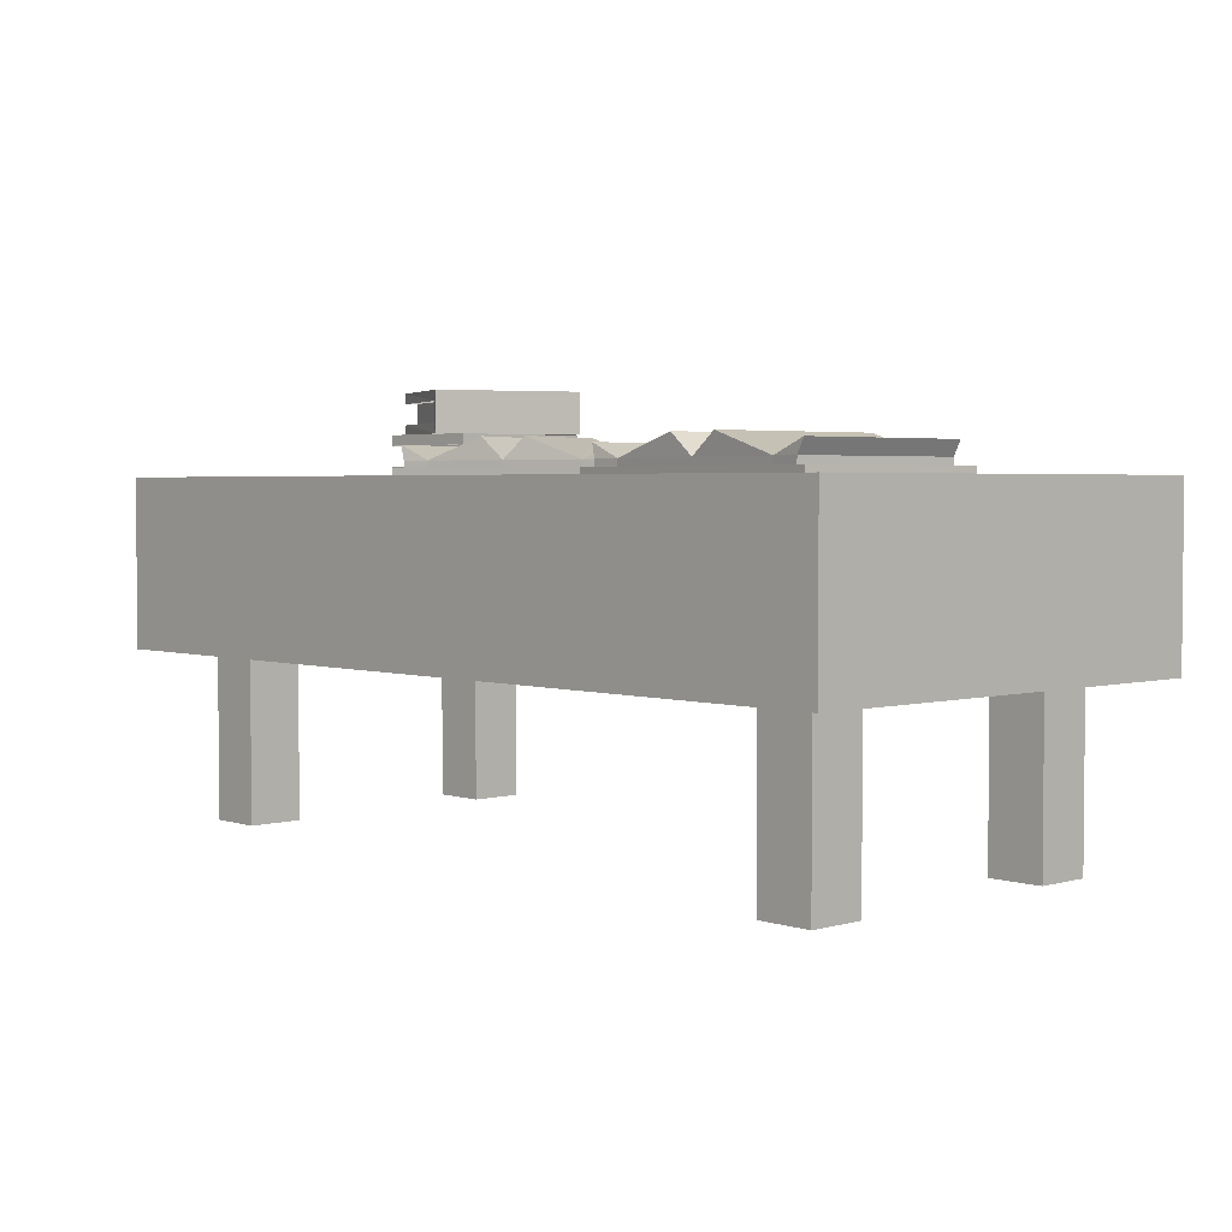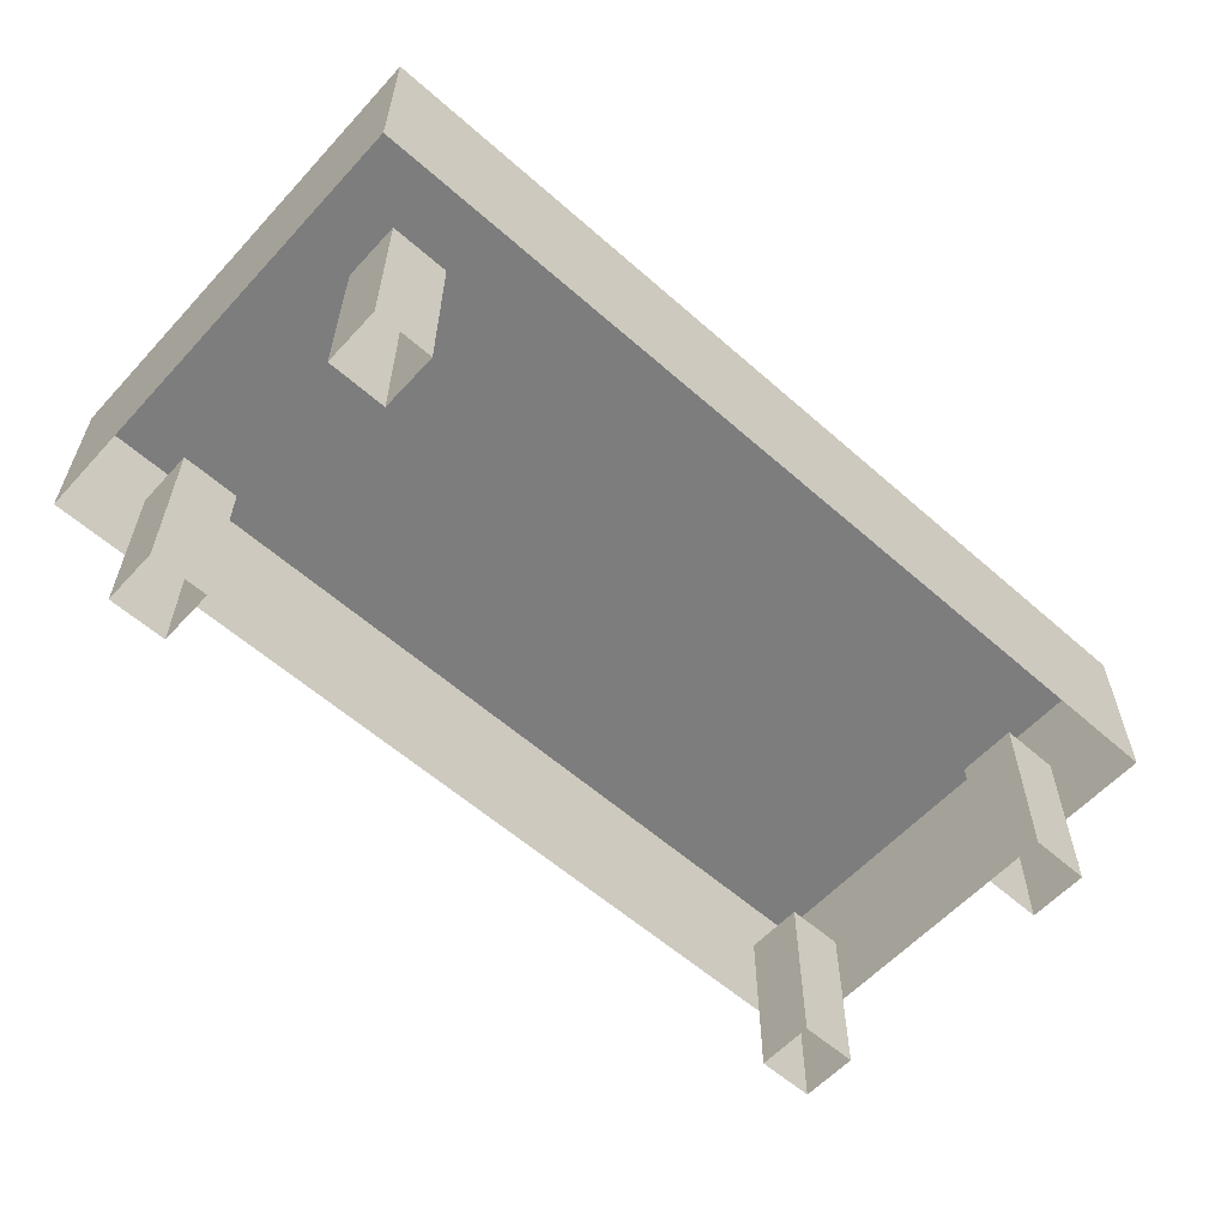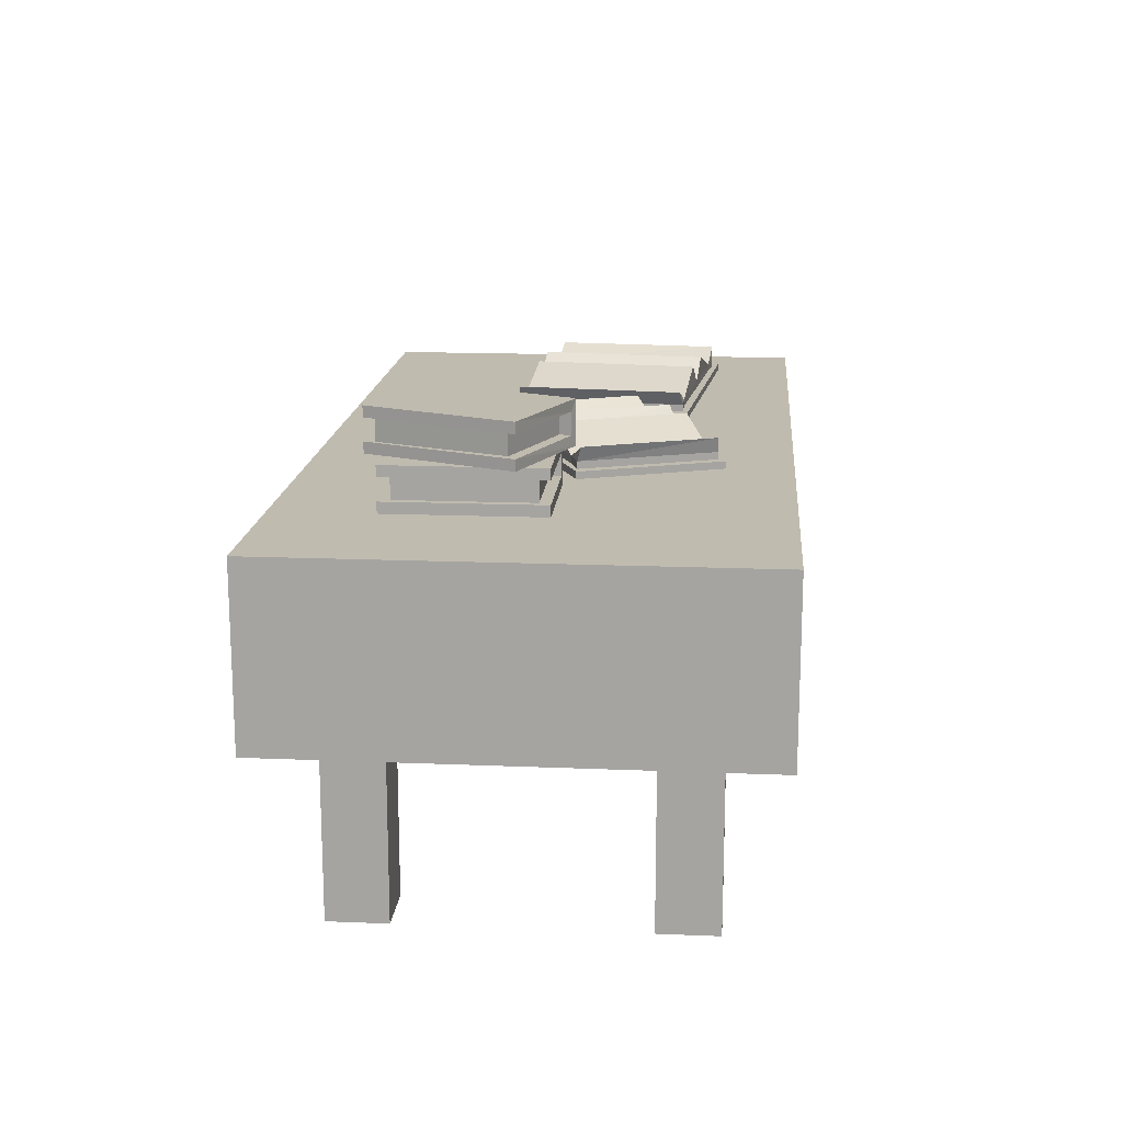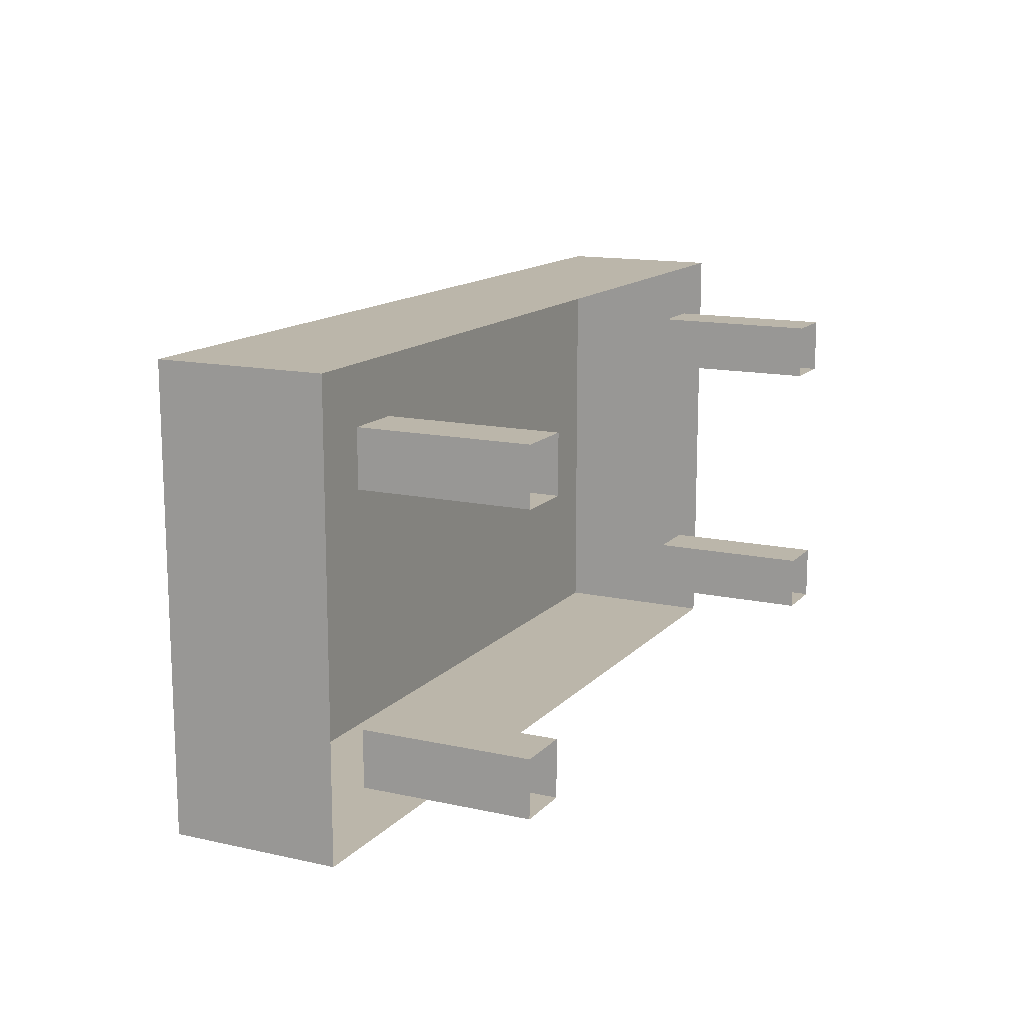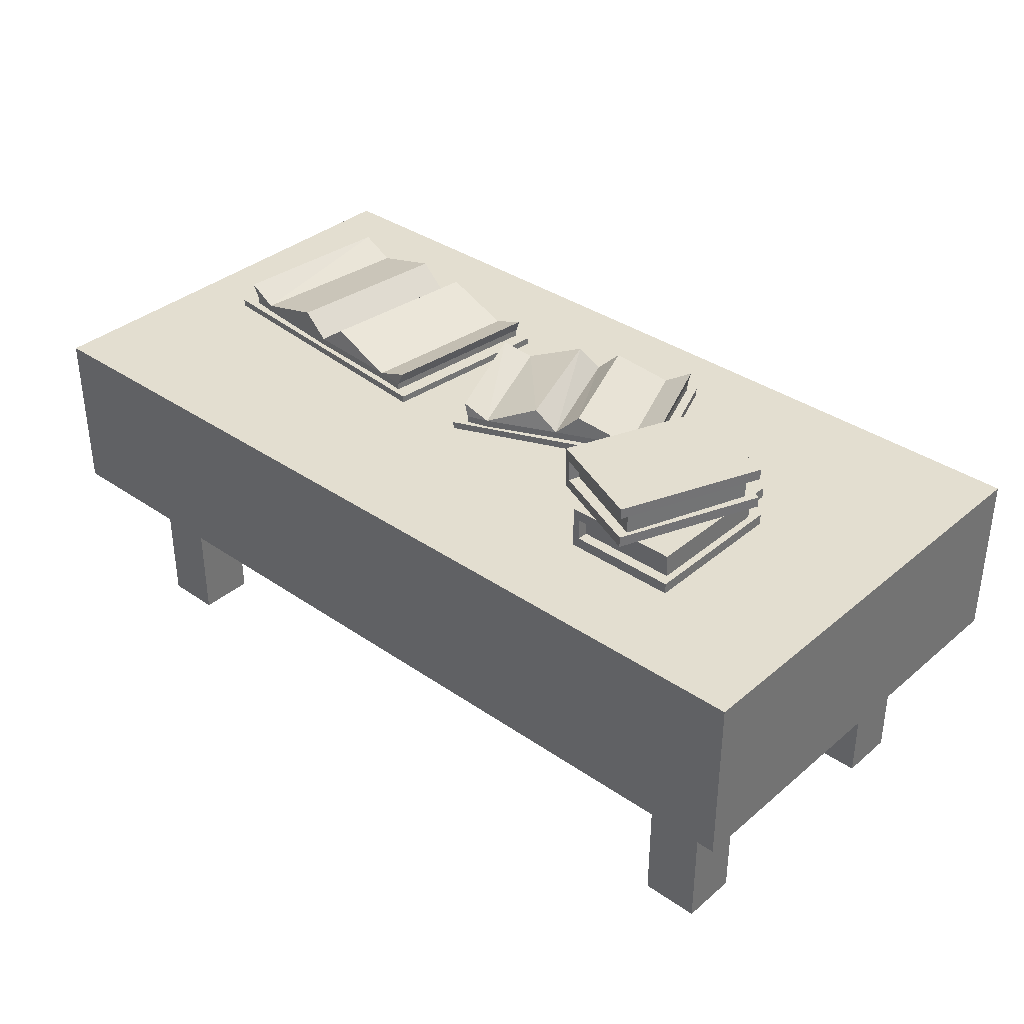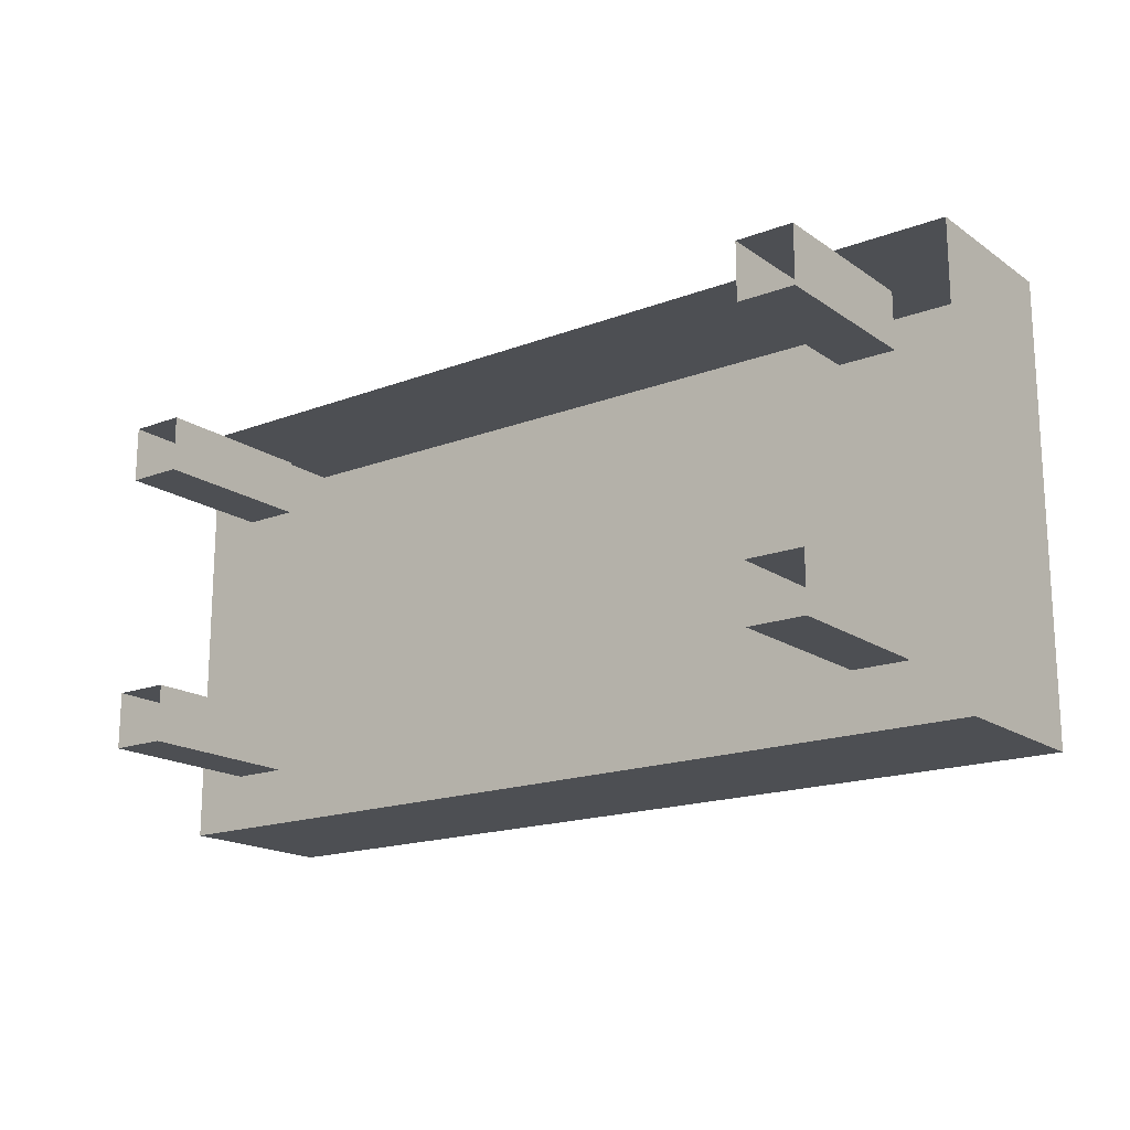
<metadata>
{"format":"obj","ext":"obj","renderer":"f3d","projection":"perspective","resolution":1024,"background":"white","views":[{"elev":3.1,"azim":-132.9,"up":"+Y"},{"elev":-59.1,"azim":137.8,"up":"+Y"},{"elev":15.9,"azim":94.9,"up":"+Y"},{"elev":13.9,"azim":-63.8,"up":"+Z"},{"elev":35.8,"azim":42.2,"up":"+Y"},{"elev":-17.5,"azim":36.9,"up":"+Z"}]}
</metadata>
<code>
v 0.875 0.625 0.5
v 0.875 0.5 0.5
v -0.875 0.5 0.5
v -0.875 0.625 0.5
v 1 0.75 0.5
v 1 0.375 0.5
v -1 0.375 0.5
v -1 0.75 0.5
v 0.875 0.75 0.375
v 0.875 0.75 -0.375
v 1 0.75 -0.5
v 1 0.625 0.375
v 1 0.5 0.375
v 1 0.375 -0.5
v 1 0.5 -0.375
v 1 0.625 -0.375
v 0.875 0.5 -0.5
v -1 0.375 -0.5
v -0.875 0.5 -0.5
v -1 0.75 -0.5
v -1 0.5 -0.375
v -1 0.5 0.375
v -1 0.625 0.375
v -1 0.625 -0.375
v -0.875 0.75 -0.375
v -0.875 0.75 0.375
v 0.875 0.625 -0.5
v -0.875 0.625 -0.5
v -0.875 0.375 -0.375
v -0.875 0.375 -0.25
v -0.875 0 -0.25
v -0.875 0 -0.375
v -0.75 0.375 -0.375
v -0.75 0 -0.375
v -0.75 0.375 -0.25
v -0.75 0 -0.25
v -0.875 0.375 0.25
v -0.875 0.375 0.375
v -0.875 0 0.375
v -0.875 0 0.25
v -0.75 0.375 0.25
v -0.75 0 0.25
v -0.75 0.375 0.375
v -0.75 0 0.375
v 0.75 0.375 0.25
v 0.75 0.375 0.375
v 0.75 0 0.375
v 0.75 0 0.25
v 0.875 0.375 0.25
v 0.875 0 0.25
v 0.875 0.375 0.375
v 0.875 0 0.375
v 0.75 0.375 -0.375
v 0.75 0.375 -0.25
v 0.75 0 -0.25
v 0.75 0 -0.375
v 0.875 0.375 -0.375
v 0.875 0 -0.375
v 0.875 0.375 -0.25
v 0.875 0 -0.25
v -0.7578 0.7812 0.07031
v -0.6016 0.8281 0.08594
v -0.5391 0.7812 0.09375
v -0.5391 0.7656 0.09375
v -0.7578 0.7656 0.07031
v -0.8125 0.7812 0.0625
v -0.8281 0.8125 0.0625
v -0.7969 0.8125 -0.3125
v -0.7188 0.7812 -0.3047
v -0.5625 0.8281 -0.2891
v -0.5 0.7812 -0.2812
v -0.4766 0.8281 0.09375
v -0.3203 0.7812 0.1094
v -0.3203 0.7656 0.1094
v -0.7188 0.7656 -0.3047
v -0.5 0.7656 -0.2812
v -0.2812 0.7812 -0.2578
v -0.4375 0.8281 -0.2734
v -0.2422 0.8125 0.1172
v -0.2578 0.7812 0.1172
v -0.2578 0.7656 0.1172
v -0.7812 0.7812 -0.3125
v -0.7812 0.7656 -0.3125
v -0.8125 0.7656 0.0625
v -0.2188 0.7812 -0.2578
v -0.2031 0.8125 -0.25
v -0.2812 0.7656 -0.2578
v -0.2188 0.7656 -0.2578
v -0.8516 0.75 0.07812
v -0.8125 0.75 -0.3281
v -0.8125 0.7656 -0.3281
v -0.8516 0.7656 0.07812
v -0.2266 0.75 0.1328
v -0.2266 0.7656 0.1328
v -0.1875 0.75 -0.2656
v -0.1875 0.7656 -0.2656
v 0.007812 0.7812 0.09375
v 0.1094 0.8281 0.03906
v 0.1562 0.7812 0.02344
v 0.1562 0.7656 0.02344
v 0.007812 0.7656 0.09375
v -0.03906 0.7812 0.1094
v -0.04688 0.8125 0.1094
v -0.1641 0.8125 -0.1562
v -0.1094 0.7812 -0.1875
v 0.007812 0.8281 -0.2344
v 0.04688 0.7812 -0.2578
v 0.2031 0.8281 0
v 0.3125 0.7812 -0.04688
v 0.3125 0.7656 -0.04688
v -0.1094 0.7656 -0.1875
v 0.04688 0.7656 -0.2578
v 0.2031 0.7812 -0.3203
v 0.09375 0.8281 -0.2734
v 0.3672 0.8125 -0.07031
v 0.3594 0.7812 -0.0625
v 0.3594 0.7656 -0.0625
v -0.1562 0.7812 -0.1641
v -0.1562 0.7656 -0.1641
v -0.03906 0.7656 0.1094
v 0.25 0.7812 -0.3438
v 0.2578 0.8125 -0.3438
v 0.2031 0.7656 -0.3203
v 0.25 0.7656 -0.3438
v -0.0625 0.75 0.1328
v -0.1797 0.75 -0.1641
v -0.1797 0.7656 -0.1641
v -0.0625 0.7656 0.1328
v 0.3828 0.75 -0.0625
v 0.3828 0.7656 -0.0625
v 0.2656 0.75 -0.3594
v 0.2656 0.7656 -0.3594
v 0.4531 0.7734 -0.01562
v 0.4531 0.7734 -0.03906
v 0.6875 0.7734 -0.03906
v 0.6719 0.7734 -0.01562
v 0.6719 0.8203 -0.01562
v 0.4531 0.8203 -0.01562
v 0.4531 0.8203 -0.03906
v 0.4375 0.8438 -0.03906
v 0.4375 0.75 -0.03906
v 0.6875 0.75 -0.03906
v 0.6875 0.7734 0.2891
v 0.6719 0.7734 0.2656
v 0.6719 0.8203 0.2656
v 0.4531 0.7734 0.2891
v 0.4531 0.7734 0.2656
v 0.4531 0.8203 0.2656
v 0.4531 0.8203 0.2891
v 0.4375 0.75 0.2891
v 0.4375 0.8438 0.2891
v 0.6875 0.8203 0.2891
v 0.6875 0.8438 0.2891
v 0.6875 0.8203 -0.03906
v 0.6875 0.8438 -0.03906
v 0.6875 0.75 0.2891
v 0.5 0.8672 -0.03906
v 0.6953 0.8672 0.03906
v 0.6953 0.9141 0.03906
v 0.5 0.9141 -0.03906
v 0.5078 0.8672 -0.0625
v 0.7188 0.8672 0.02344
v 0.5938 0.8672 0.3281
v 0.5938 0.8672 0.3047
v 0.5938 0.9141 0.3047
v 0.3906 0.9141 0.2188
v 0.3906 0.8672 0.2188
v 0.3828 0.9141 0.2422
v 0.3828 0.8672 0.2422
v 0.3672 0.8438 0.2344
v 0.3672 0.9375 0.2344
v 0.5938 0.9141 0.3281
v 0.5938 0.9375 0.3281
v 0.7188 0.9141 0.02344
v 0.7188 0.9375 0.02344
v 0.5078 0.9141 -0.0625
v 0.4922 0.9375 -0.07031
v 0.4922 0.8438 -0.07031
v 0.7188 0.8438 0.02344
v 0.5938 0.8438 0.3281
f 1 2 3
f 1 3 4
f 1 4 5
f 1 5 6
f 1 6 2
f 2 6 3
f 3 6 7
f 3 7 4
f 4 7 8
f 4 8 5
f 5 8 9
f 5 9 10
f 5 10 11
f 5 11 12
f 5 12 6
f 6 12 13
f 6 13 14
f 14 13 15
f 14 15 16
f 14 16 11
f 14 11 17
f 14 17 18
f 18 17 19
f 18 19 20
f 18 20 21
f 18 21 7
f 7 21 22
f 7 22 8
f 8 22 23
f 8 23 24
f 8 24 20
f 8 20 25
f 8 25 26
f 8 26 9
f 9 26 25
f 9 25 10
f 10 25 20
f 10 20 11
f 11 20 27
f 11 27 17
f 17 27 28
f 17 28 19
f 19 28 20
f 20 28 27
f 16 15 13
f 16 13 12
f 16 12 11
f 23 22 21
f 23 21 24
f 24 21 20
f 29 30 31
f 29 31 32
f 29 32 33
f 33 32 34
f 33 34 35
f 35 34 36
f 35 36 30
f 30 36 31
f 37 38 39
f 37 39 40
f 37 40 41
f 41 40 42
f 41 42 43
f 43 42 44
f 43 44 38
f 38 44 39
f 45 46 47
f 45 47 48
f 45 48 49
f 49 48 50
f 49 50 51
f 51 50 52
f 51 52 46
f 46 52 47
f 53 54 55
f 53 55 56
f 53 56 57
f 57 56 58
f 57 58 59
f 59 58 60
f 59 60 54
f 54 60 55
f 61 62 63
f 61 63 64
f 61 64 65
f 61 65 66
f 61 66 67
f 61 67 68
f 61 68 69
f 61 69 62
f 62 69 70
f 62 70 63
f 63 70 71
f 63 71 72
f 63 72 73
f 63 73 74
f 63 74 64
f 71 70 69
f 71 69 75
f 71 75 76
f 71 76 77
f 71 77 78
f 71 78 72
f 72 78 73
f 73 78 77
f 73 77 79
f 73 79 80
f 73 80 81
f 73 81 74
f 69 68 82
f 69 82 83
f 69 83 75
f 82 68 67
f 82 67 66
f 82 66 84
f 82 84 83
f 85 86 77
f 85 77 87
f 85 87 88
f 85 88 80
f 85 80 86
f 86 80 79
f 86 79 77
f 76 87 77
f 88 81 80
f 65 84 66
f 89 90 91
f 89 91 92
f 89 92 93
f 93 92 94
f 93 94 95
f 95 94 96
f 95 96 90
f 90 96 91
f 91 96 92
f 92 96 94
f 97 98 99
f 97 99 100
f 97 100 101
f 97 101 102
f 97 102 103
f 97 103 104
f 97 104 105
f 97 105 98
f 98 105 106
f 98 106 99
f 99 106 107
f 99 107 108
f 99 108 109
f 99 109 110
f 99 110 100
f 107 106 105
f 107 105 111
f 107 111 112
f 107 112 113
f 107 113 114
f 107 114 108
f 108 114 109
f 109 114 113
f 109 113 115
f 109 115 116
f 109 116 117
f 109 117 110
f 105 104 118
f 105 118 119
f 105 119 111
f 118 104 103
f 118 103 102
f 118 102 120
f 118 120 119
f 121 122 113
f 121 113 123
f 121 123 124
f 121 124 116
f 121 116 122
f 122 116 115
f 122 115 113
f 112 123 113
f 124 117 116
f 101 120 102
f 125 126 127
f 125 127 128
f 125 128 129
f 129 128 130
f 129 130 131
f 131 130 132
f 131 132 126
f 126 132 127
f 127 132 128
f 128 132 130
f 133 134 135
f 133 135 136
f 133 136 137
f 133 137 138
f 133 138 134
f 134 138 139
f 134 139 140
f 134 140 141
f 134 141 135
f 135 141 142
f 135 142 143
f 135 143 136
f 136 143 144
f 136 144 145
f 136 145 137
f 143 146 147
f 143 147 144
f 144 147 148
f 144 148 145
f 149 148 147
f 149 147 146
f 149 146 150
f 149 150 151
f 149 151 152
f 152 151 153
f 152 153 154
f 154 153 155
f 154 155 139
f 139 155 140
f 140 155 151
f 140 151 141
f 141 151 150
f 151 155 153
f 142 156 143
f 143 156 146
f 146 156 150
f 157 158 159
f 157 159 160
f 157 160 161
f 157 161 162
f 157 162 158
f 158 162 163
f 158 163 164
f 158 164 165
f 158 165 159
f 166 165 164
f 166 164 167
f 166 167 168
f 168 167 169
f 168 169 170
f 168 170 171
f 168 171 172
f 172 171 173
f 172 173 174
f 174 173 175
f 174 175 176
f 176 175 177
f 176 177 161
f 176 161 160
f 163 169 167
f 163 167 164
f 171 177 175
f 171 175 173
f 178 179 162
f 178 162 161
f 178 161 177
f 178 177 171
f 178 171 170
f 179 180 163
f 179 163 162
f 180 170 169
f 180 169 163

</code>
